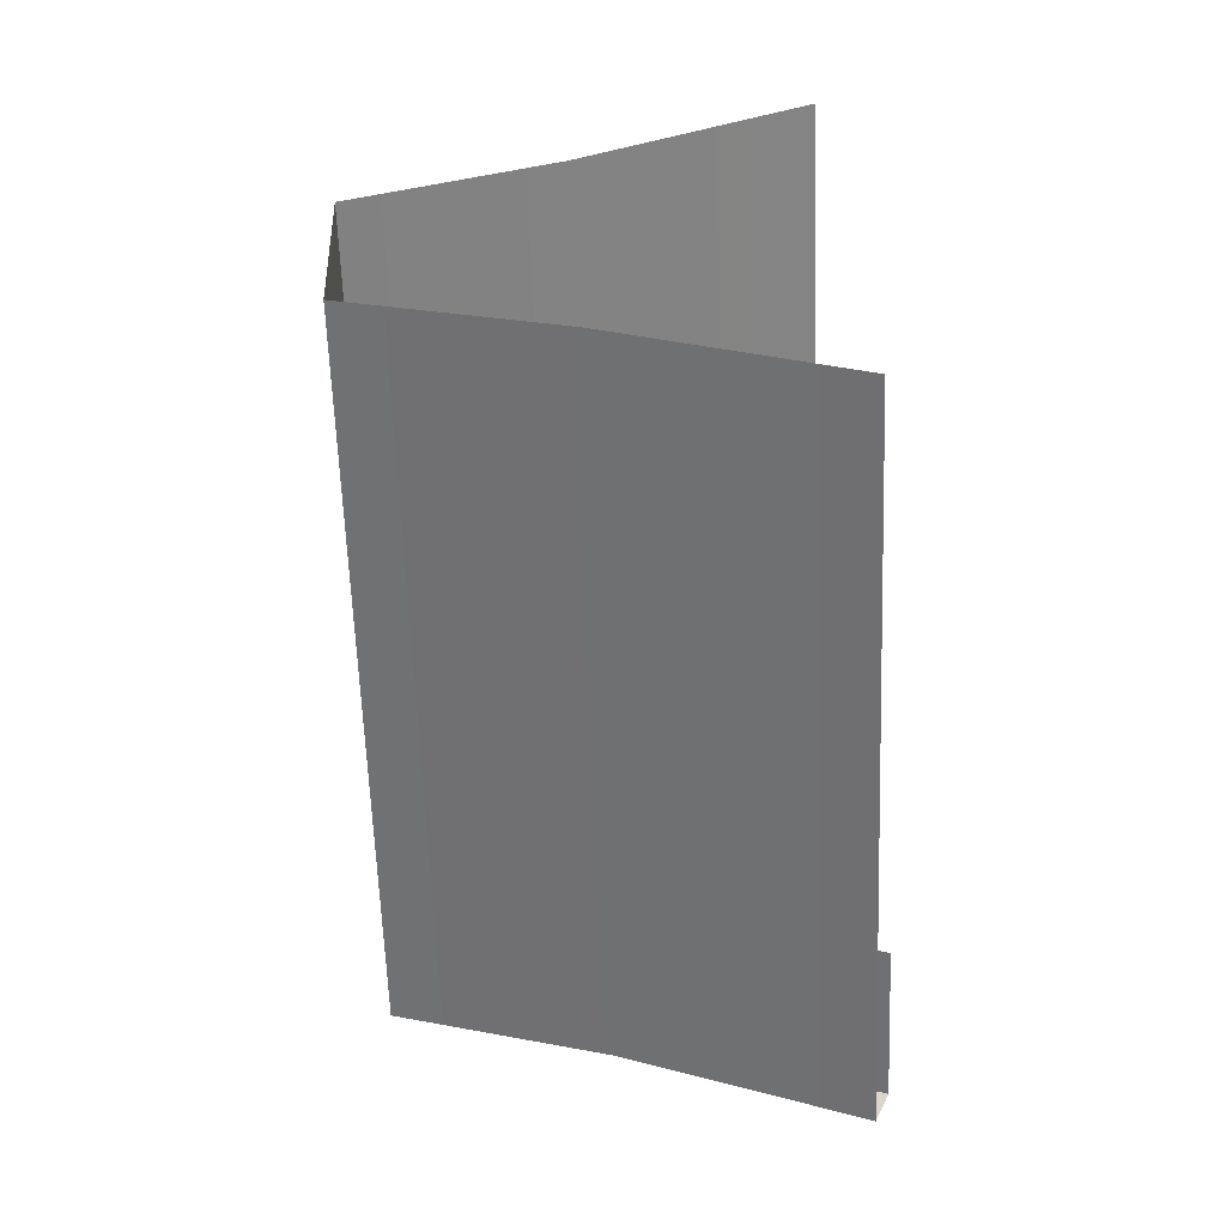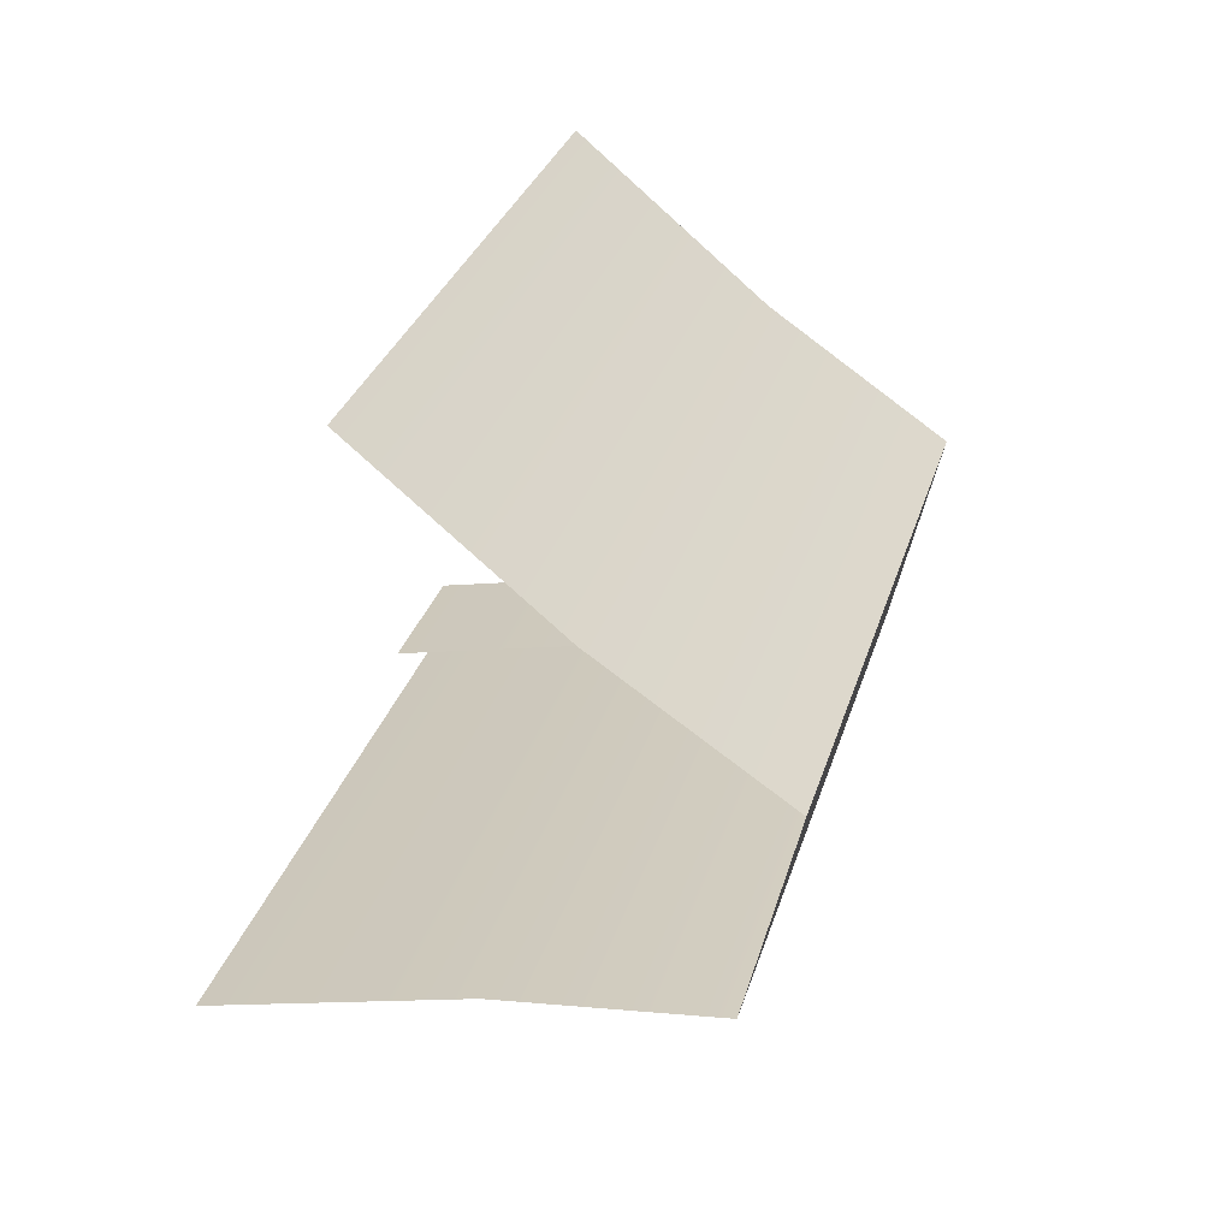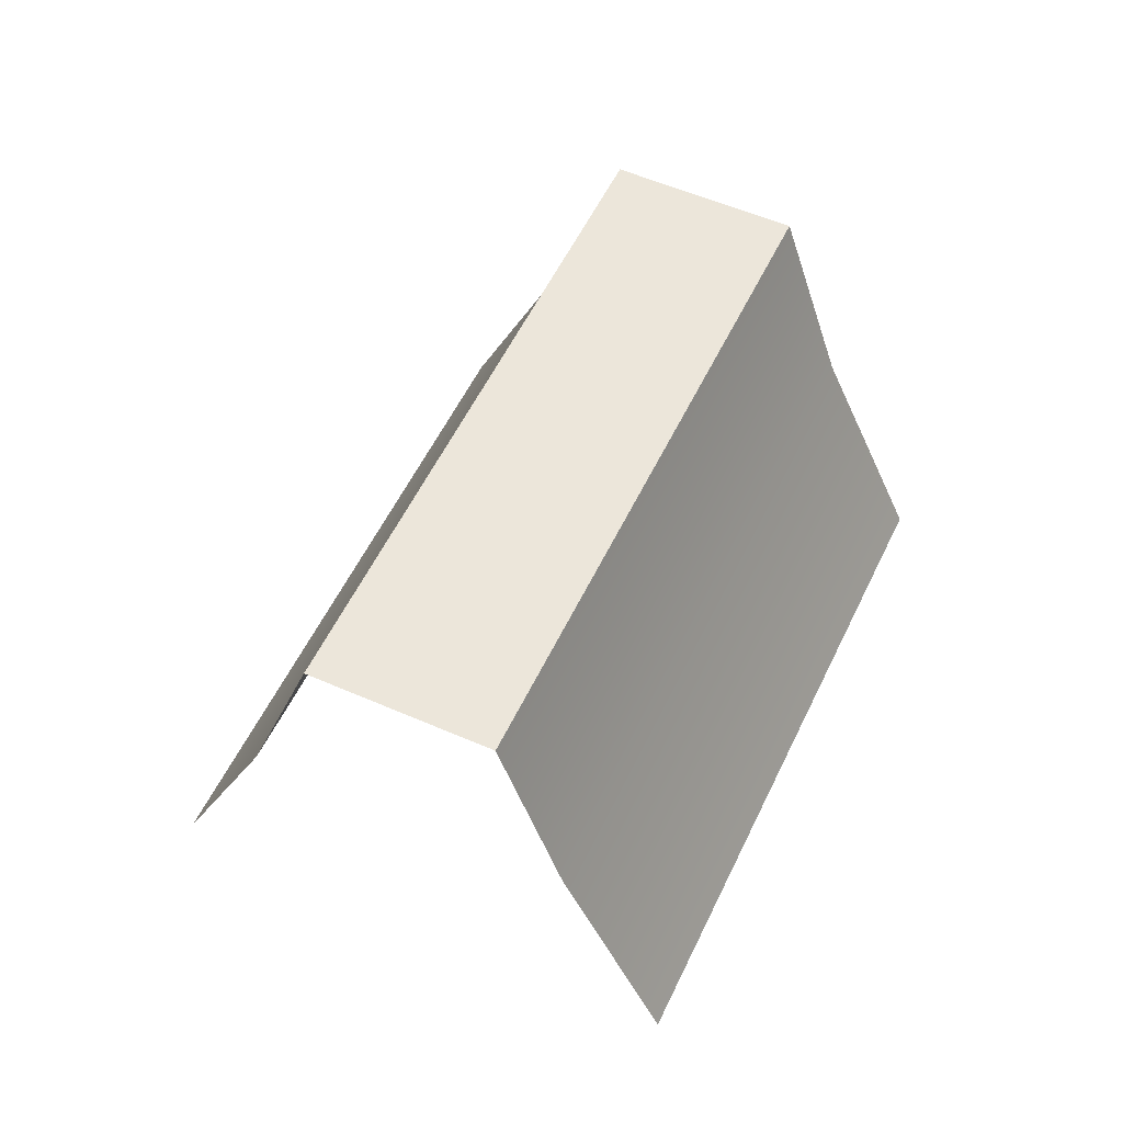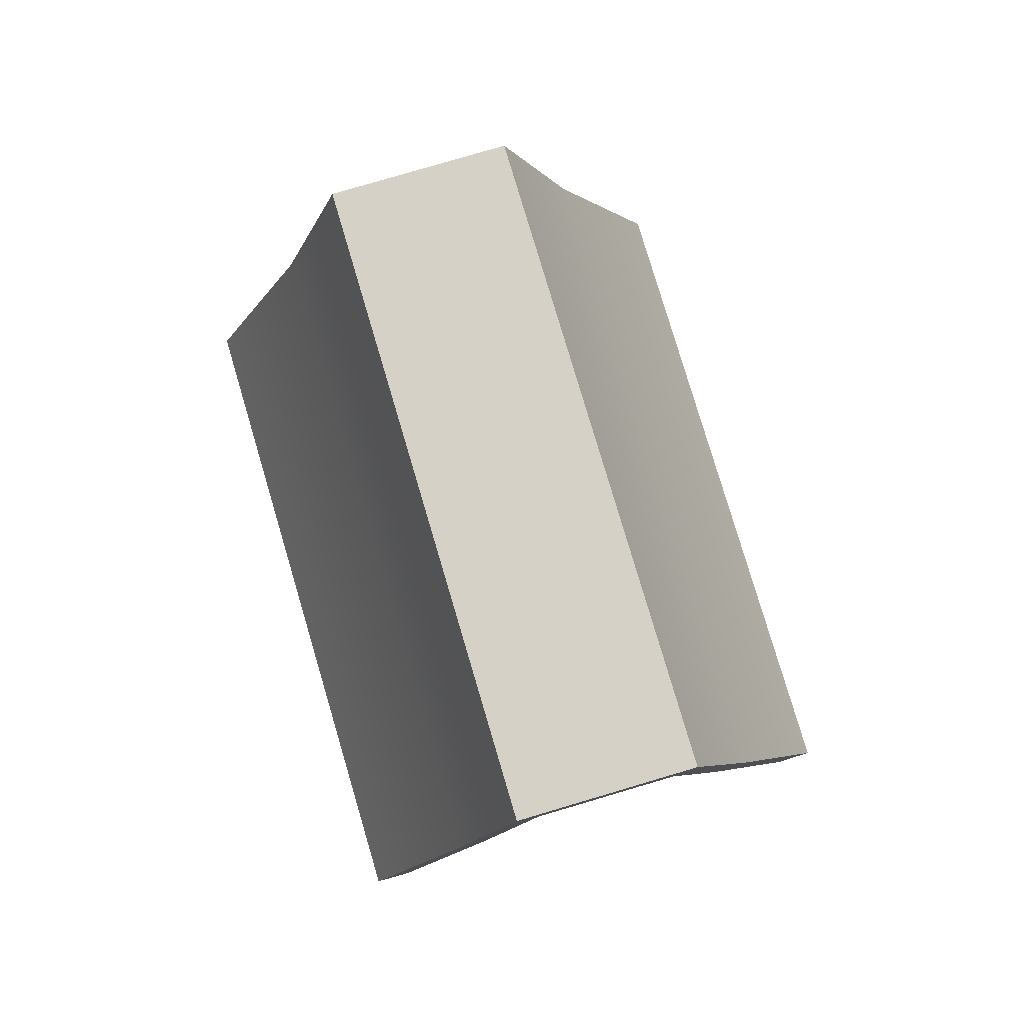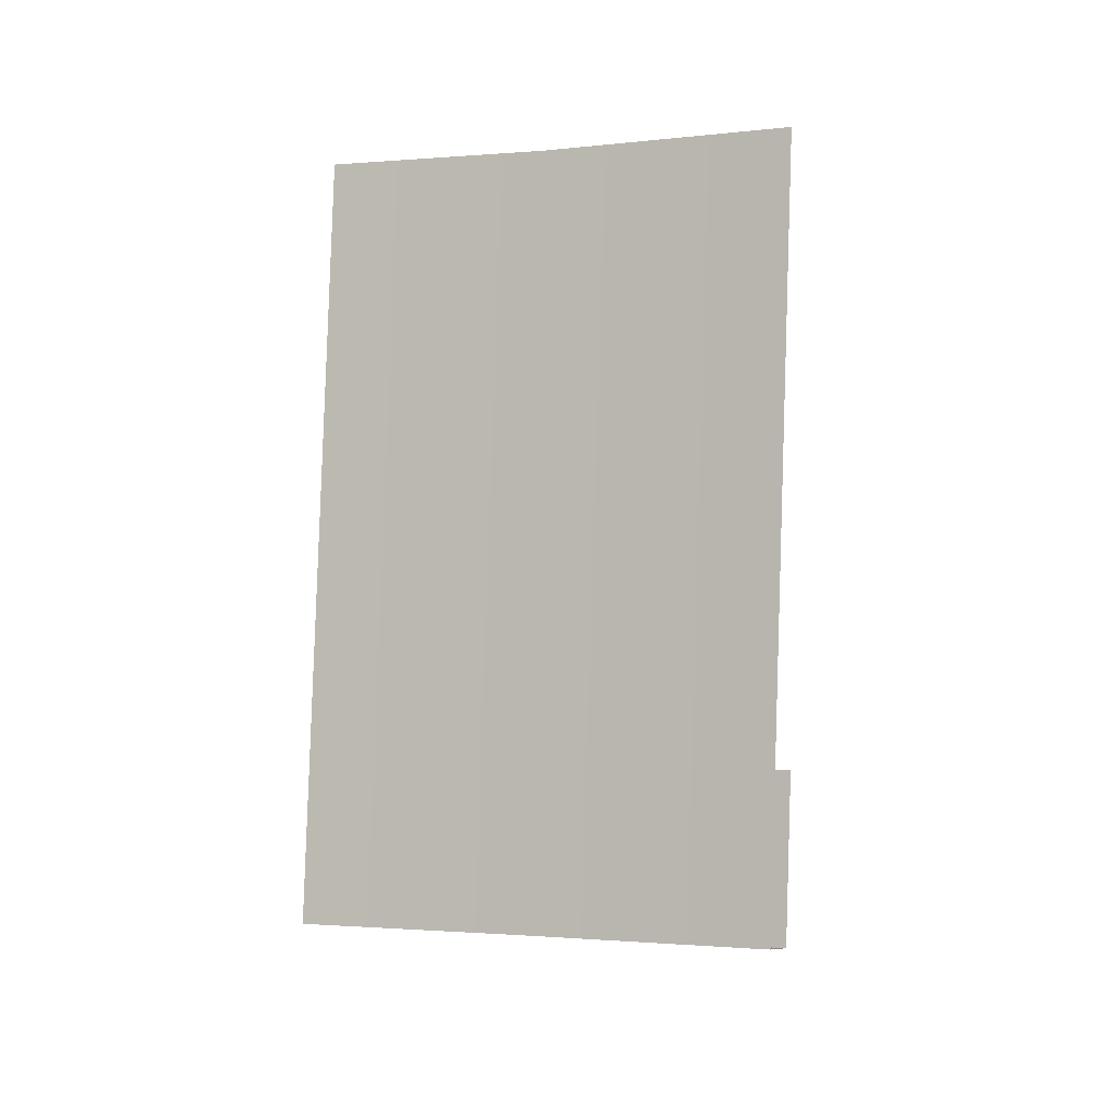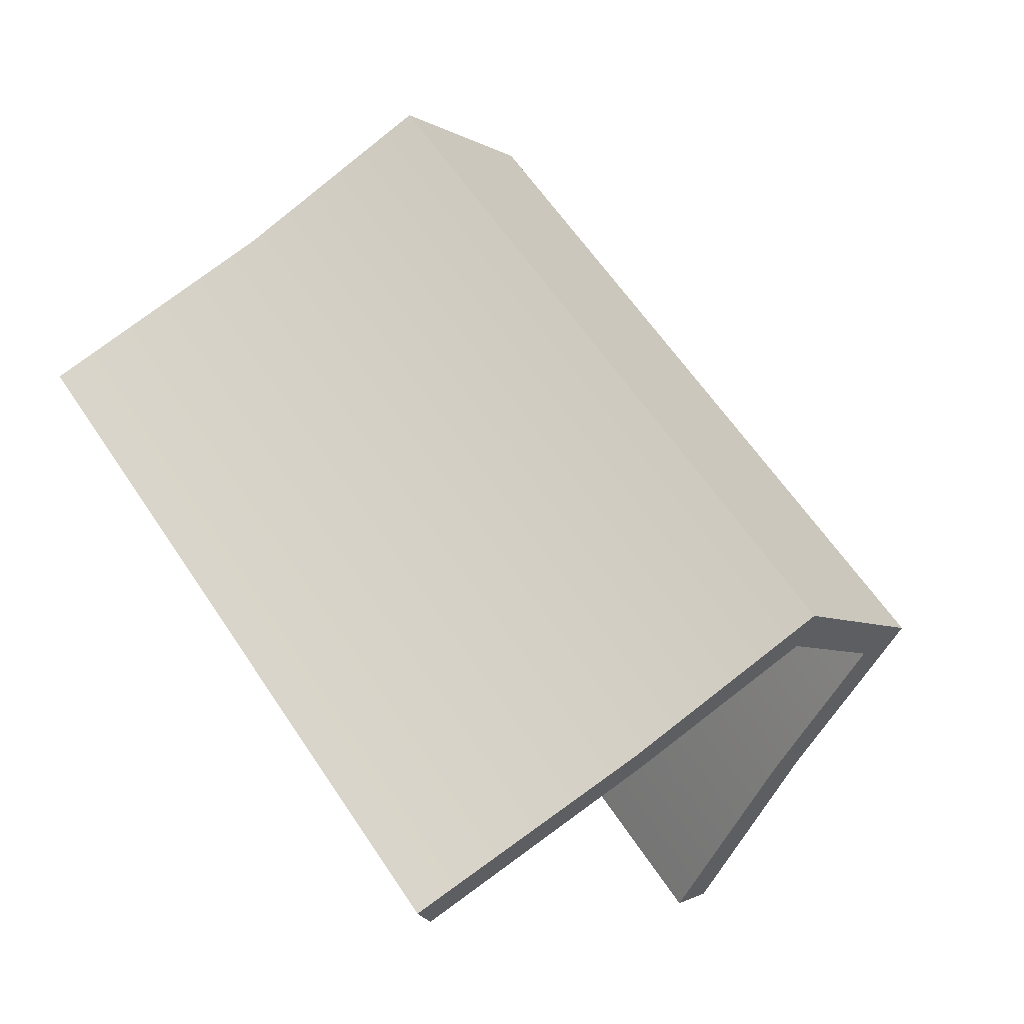
<metadata>
{"format":"obj","ext":"obj","renderer":"f3d","projection":"perspective","resolution":1024,"background":"white","views":[{"elev":75.7,"azim":87.1,"up":"+Y"},{"elev":74.0,"azim":-69.9,"up":"+Y"},{"elev":54.6,"azim":-110.0,"up":"+Z"},{"elev":78.9,"azim":28.5,"up":"+Z"},{"elev":39.5,"azim":92.7,"up":"+Y"},{"elev":-63.9,"azim":-39.9,"up":"+Y"}]}
</metadata>
<code>
g Object898
v 4.633 0.763 -3.059
v 4.384 0.5136 -2.301
v 4.463 0.5928 -2.26
v 4.716 0.8462 -3.009
v 4.288 0.4176 -1.58
v 4.23 0.36 -1.714
v 3.874 0.003857 -1.714
v 3.816 -0.05367 -1.58
v 3.727 -0.1426 -2.301
v 3.654 -0.216 -2.251
v 3.484 -0.3856 -3.059
v 3.397 -0.4735 -3.011
v 4.23 0.36 -1.714
v 4.384 0.5136 -2.301
v 4.017 0.88 -2.301
v 3.864 0.7264 -1.714
v 4.267 1.129 -3.059
v 4.633 0.763 -3.059
v 4.463 0.5928 -2.26
v 4.288 0.4176 -1.58
v 2.581 2.124 -1.58
v 2.756 2.299 -2.26
v 4.716 0.8462 -3.009
v 3.01 2.553 -3.009
v 3.361 0.2237 -2.301
v 3.727 -0.1426 -2.301
v 3.874 0.003857 -1.714
v 3.508 0.3702 -1.714
v 3.118 -0.01921 -3.059
v 3.484 -0.3856 -3.059
v 2.11 1.653 -1.58
v 3.816 -0.05367 -1.58
v 3.654 -0.216 -2.251
v 1.948 1.49 -2.251
v 3.397 -0.4735 -3.011
v 1.69 1.233 -3.011
v 2.581 2.124 -1.58
v 4.288 0.4176 -1.58
v 3.816 -0.05367 -1.58
v 2.11 1.653 -1.58
g Object898_0
f 3 2 1
f 4 3 1
f 3 5 2
f 5 6 2
f 7 6 5
f 8 7 5
f 7 8 9
f 8 10 9
f 9 10 11
f 10 12 11
f 15 14 13
f 16 15 13
f 15 17 14
f 17 18 14
f 21 20 19
f 22 21 19
f 19 23 22
f 23 24 22
f 27 26 25
f 28 27 25
f 25 26 29
f 26 30 29
f 33 32 31
f 34 33 31
f 33 34 35
f 34 36 35
f 39 38 37
f 40 39 37

</code>
